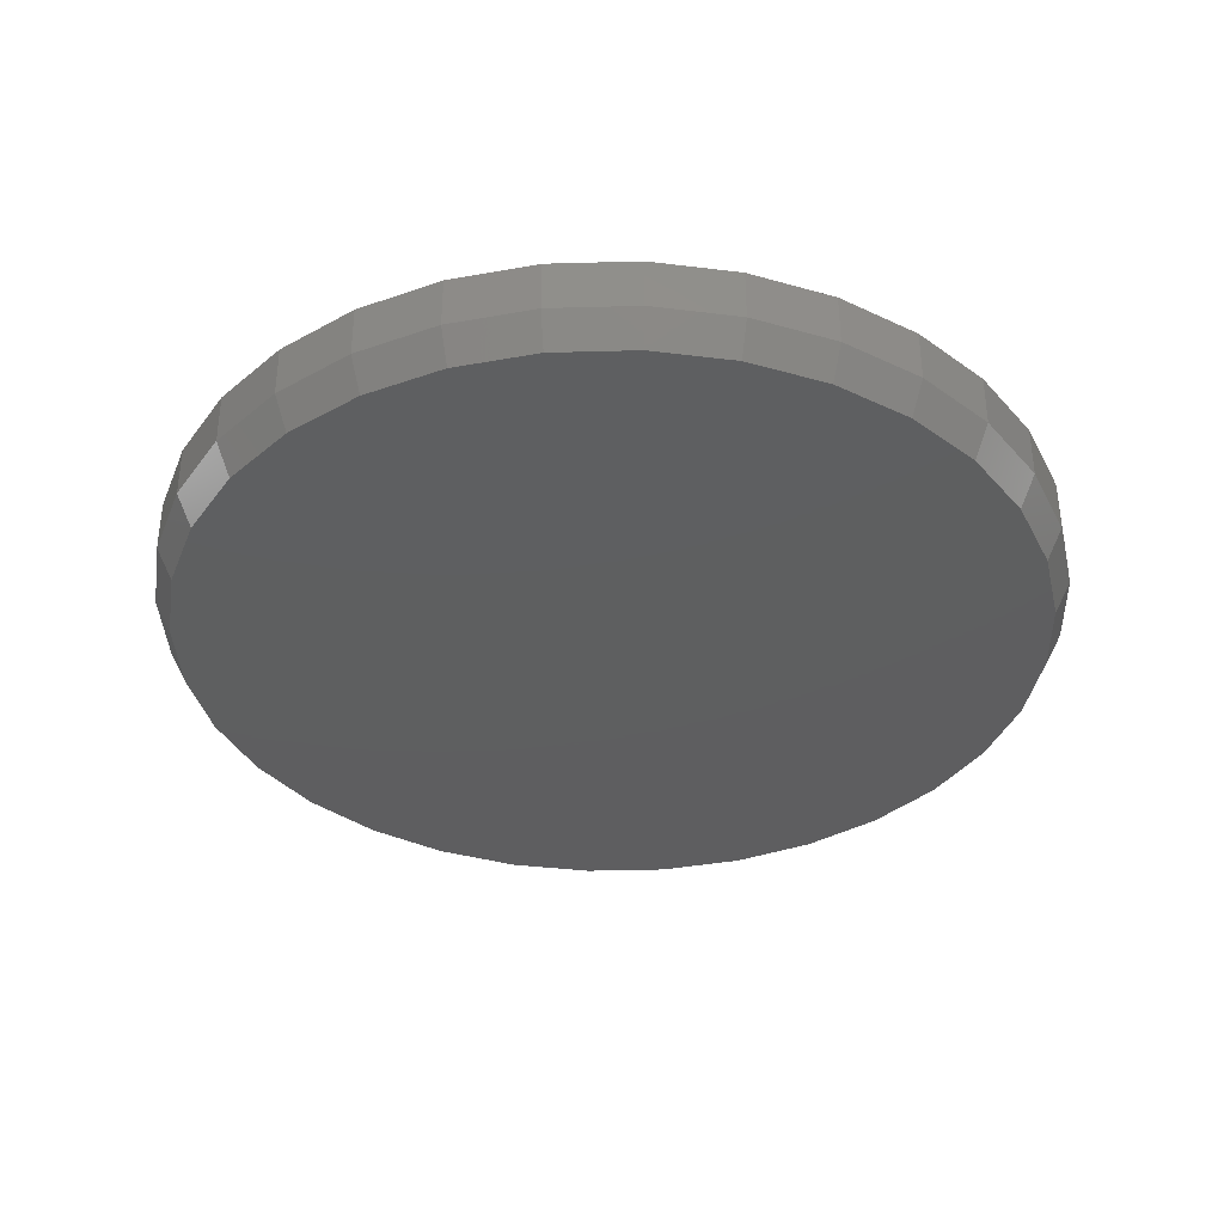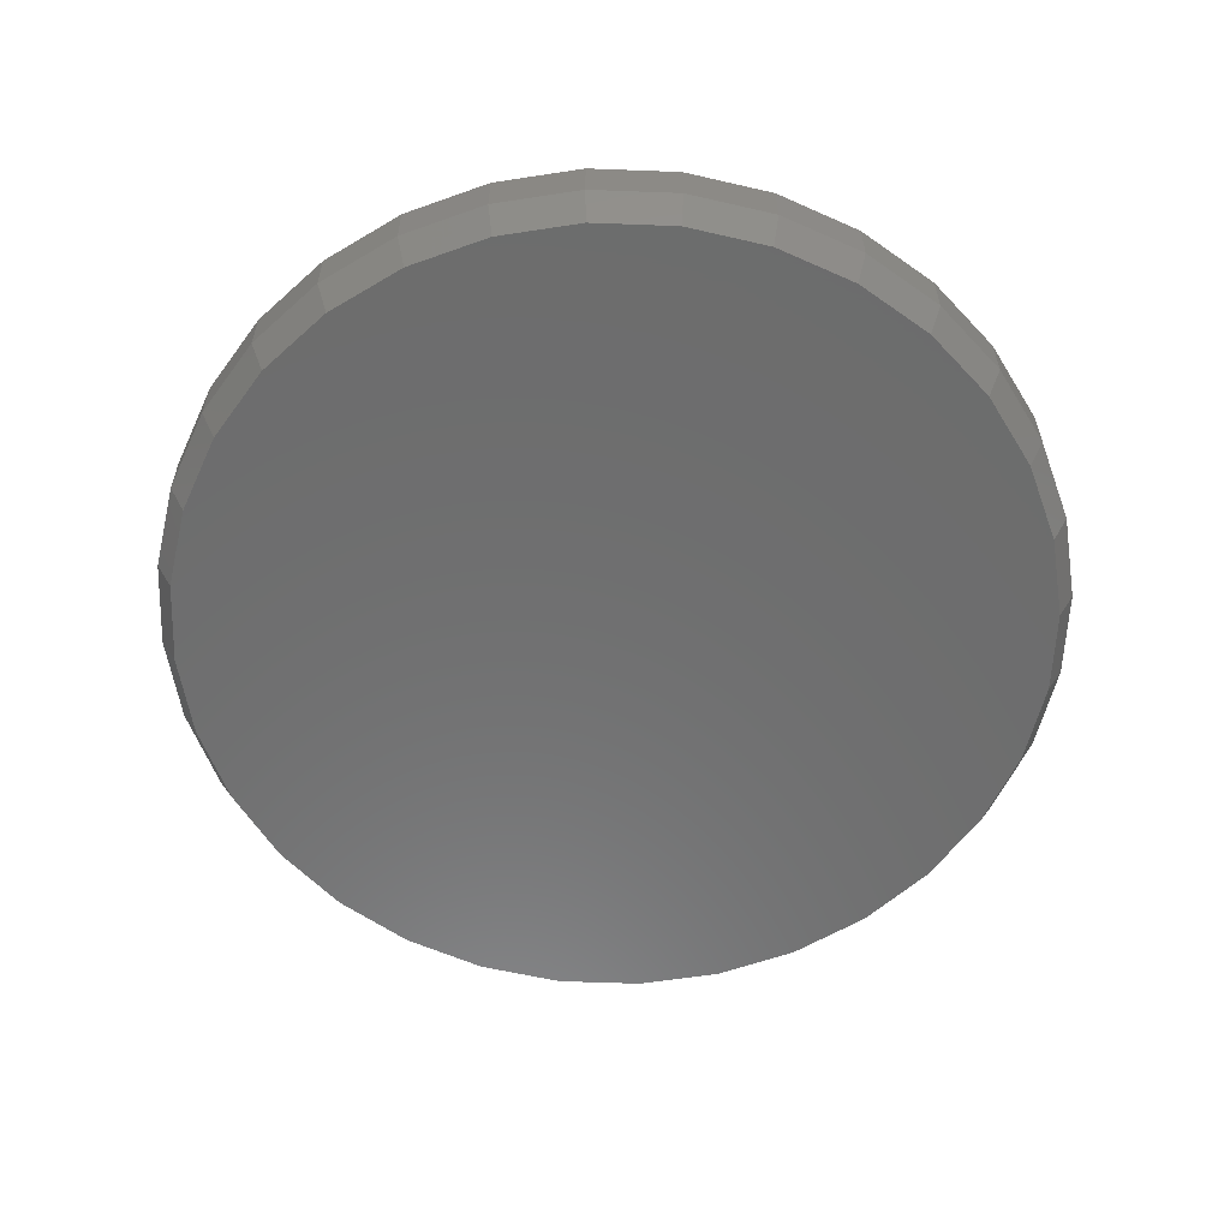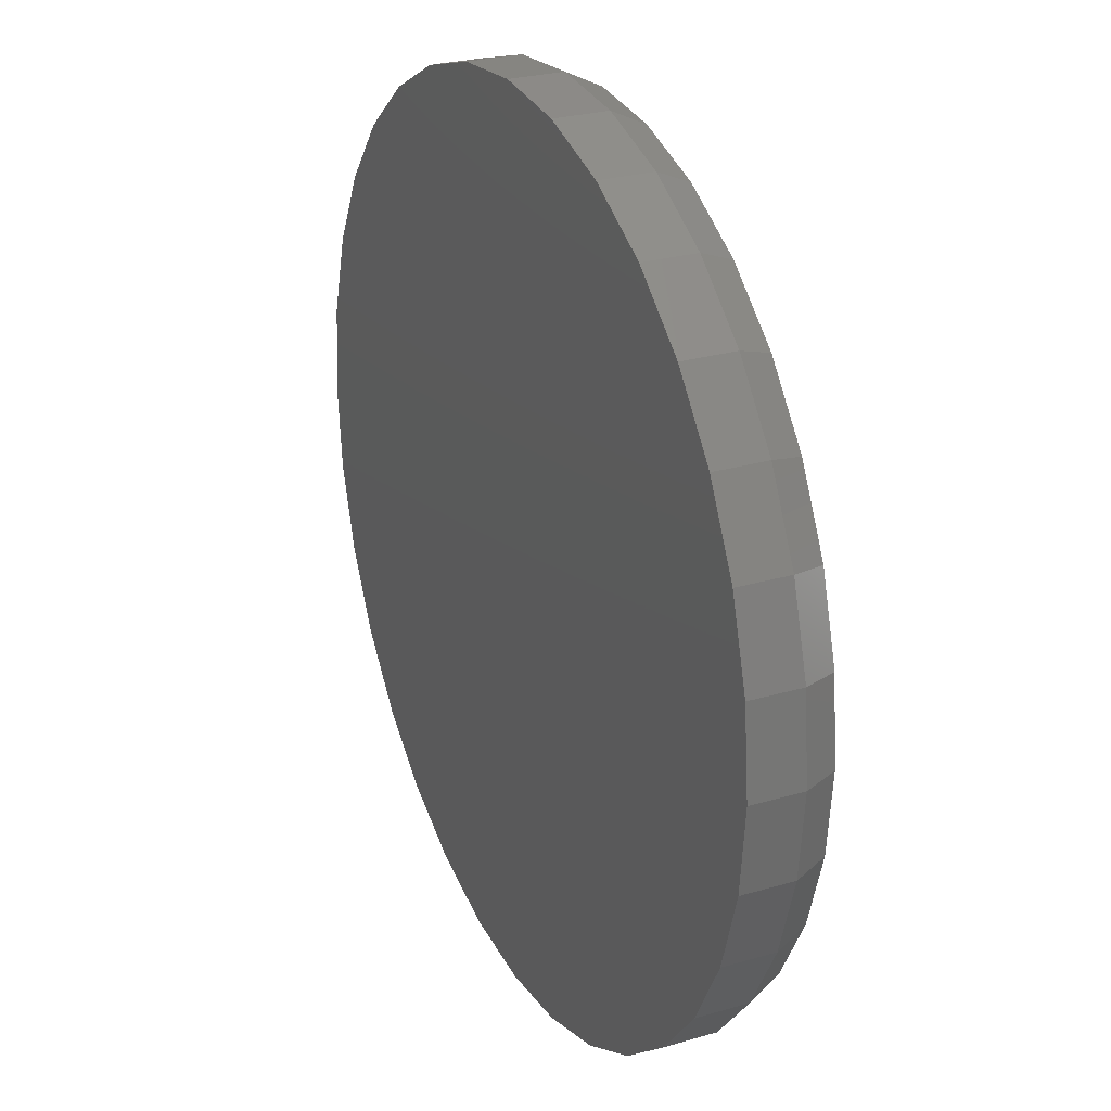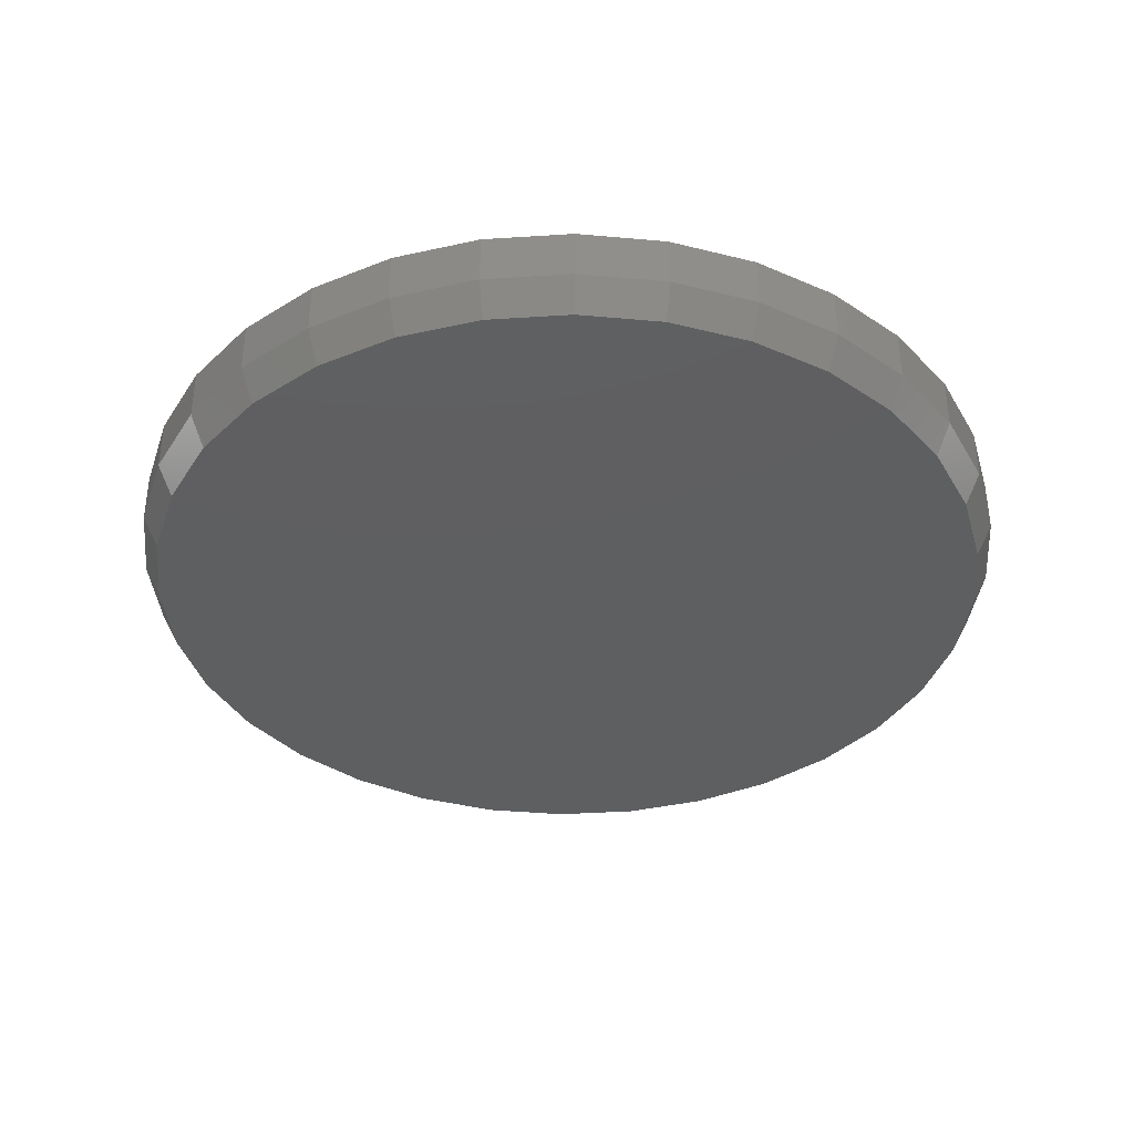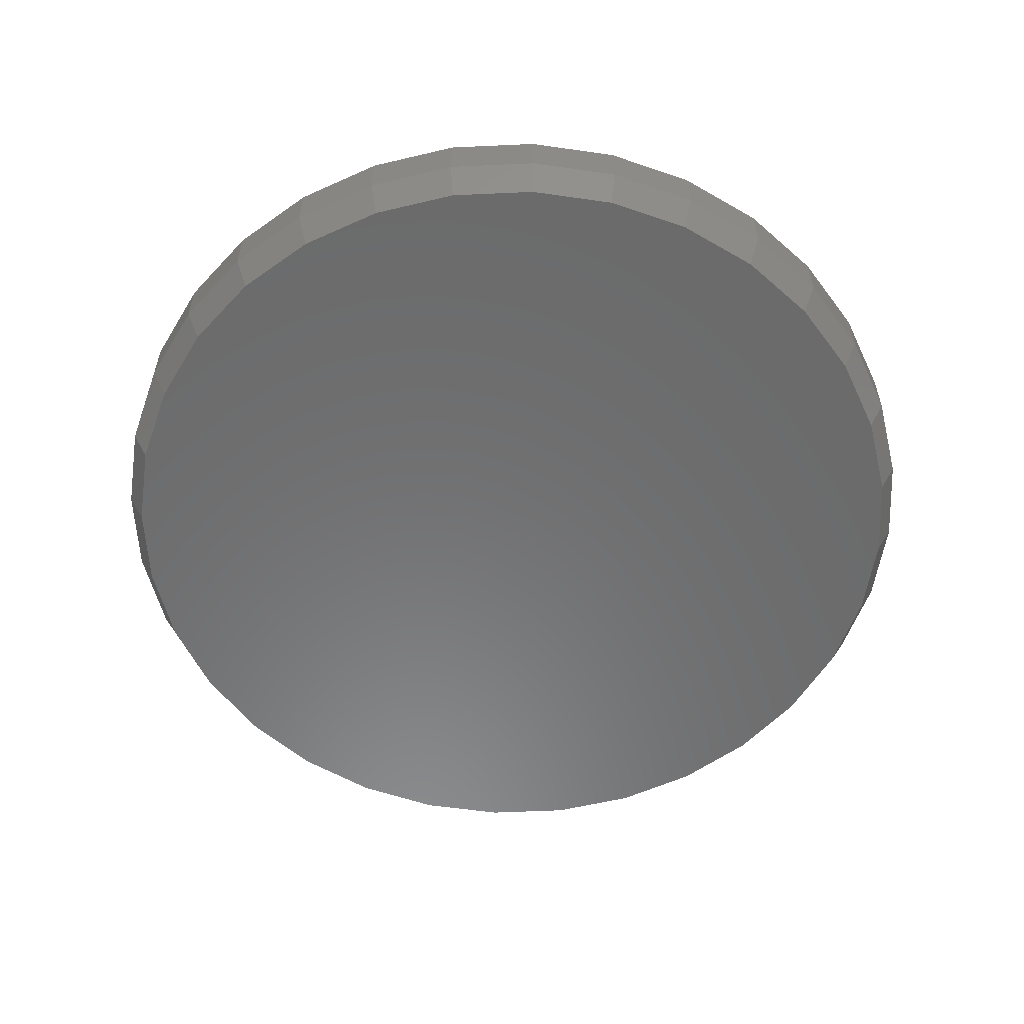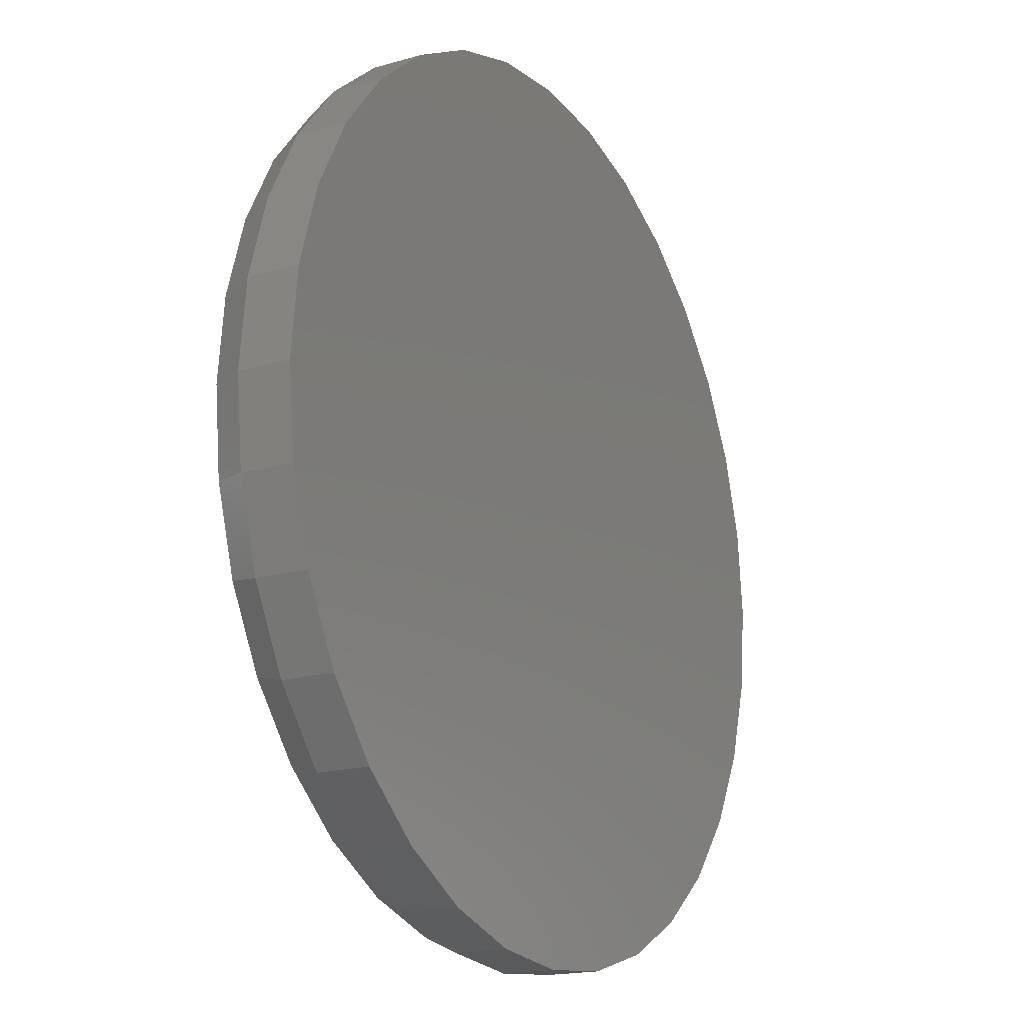
<metadata>
{"format":"stl","ext":"stl","renderer":"f3d","projection":"perspective","resolution":1024,"background":"white","views":[{"elev":-36.4,"azim":-172.3,"up":"+Y"},{"elev":-59.0,"azim":138.4,"up":"+Y"},{"elev":26.7,"azim":-114.5,"up":"+Z"},{"elev":-37.8,"azim":-57.2,"up":"+Y"},{"elev":-57.1,"azim":-92.9,"up":"+Y"},{"elev":-17.8,"azim":119.5,"up":"+Z"}]}
</metadata>
<code>
# stl→obj: 96 verts, 188 faces
v -0.07131 -0.07812 0.3796
v 0.0797 -0.07812 0.3796
v 0.004194 -0.07812 0.387
v 0.1523 -0.07812 0.3575
v -0.1439 -0.07812 0.3575
v 0.2192 -0.07812 0.3218
v -0.2108 -0.07812 0.3218
v 0.2778 -0.07812 0.2737
v -0.2695 -0.07812 0.2737
v 0.326 -0.07812 0.215
v -0.3176 -0.07812 0.215
v 0.3617 -0.07812 0.1481
v -0.3534 -0.07812 0.1481
v 0.3838 -0.07812 0.0755
v -0.3754 -0.07812 0.0755
v 0.3912 -0.07812 -9.671e-17
v -0.3828 -0.07812 4.808e-08
v 0.3838 -0.07812 -0.0755
v -0.3754 -0.07812 -0.0755
v 0.3617 -0.07812 -0.1481
v -0.3534 -0.07812 -0.1481
v 0.326 -0.07812 -0.215
v -0.3176 -0.07812 -0.215
v 0.2778 -0.07812 -0.2737
v -0.2695 -0.07812 -0.2737
v 0.2192 -0.07812 -0.3218
v -0.2108 -0.07812 -0.3218
v 0.1523 -0.07812 -0.3575
v -0.1439 -0.07812 -0.3575
v 0.0797 -0.07812 -0.3796
v -0.07131 -0.07812 -0.3796
v 0.004194 -0.07812 -0.387
v 0.4068 4.317e-17 -4.931e-17
v 0.4068 -0.04688 -1.479e-16
v 0.3991 4.274e-17 -0.07855
v 0.3991 -0.04688 -0.07855
v 0.3762 4.147e-17 -0.1541
v 0.3762 -0.04688 -0.1541
v 0.339 3.94e-17 -0.2237
v 0.339 -0.04688 -0.2237
v 0.2889 3.662e-17 -0.2847
v 0.2889 -0.04688 -0.2847
v 0.2279 3.323e-17 -0.3348
v 0.2279 -0.04688 -0.3348
v 0.1583 2.937e-17 -0.372
v 0.1583 -0.04688 -0.372
v 0.08274 2.518e-17 -0.3949
v 0.08274 -0.04688 -0.3949
v 0.004194 2.082e-17 -0.4026
v 0.004194 -0.04688 -0.4026
v -0.07436 1.646e-17 -0.3949
v -0.07436 -0.04688 -0.3949
v -0.1499 1.226e-17 -0.372
v -0.1499 -0.04688 -0.372
v -0.2195 8.399e-18 -0.3348
v -0.2195 -0.04688 -0.3348
v -0.2805 5.012e-18 -0.2847
v -0.2805 -0.04688 -0.2847
v -0.3306 2.233e-18 -0.2237
v -0.3306 -0.04688 -0.2237
v -0.3678 1.675e-19 -0.1541
v -0.3678 -0.04688 -0.1541
v -0.3907 -1.104e-18 -0.07855
v -0.3907 -0.04688 -0.07855
v -0.3984 -1.534e-18 4.931e-17
v -0.3984 -0.04688 4.931e-17
v -0.3907 -1.104e-18 0.07855
v -0.3907 -0.04688 0.07855
v -0.3678 1.675e-19 0.1541
v -0.3678 -0.04688 0.1541
v -0.3306 2.233e-18 0.2237
v -0.3306 -0.04688 0.2237
v -0.2805 5.012e-18 0.2847
v -0.2805 -0.04688 0.2847
v -0.2195 8.399e-18 0.3348
v -0.2195 -0.04688 0.3348
v -0.1499 1.226e-17 0.372
v -0.1499 -0.04688 0.372
v -0.07436 1.646e-17 0.3949
v -0.07436 -0.04688 0.3949
v 0.004194 2.082e-17 0.4026
v 0.004194 -0.04688 0.4026
v 0.08274 2.518e-17 0.3949
v 0.08274 -0.04688 0.3949
v 0.1583 2.937e-17 0.372
v 0.1583 -0.04688 0.372
v 0.2279 3.323e-17 0.3348
v 0.2279 -0.04688 0.3348
v 0.2889 3.662e-17 0.2847
v 0.2889 -0.04688 0.2847
v 0.339 3.94e-17 0.2237
v 0.339 -0.04688 0.2237
v 0.3762 4.147e-17 0.1541
v 0.3762 -0.04688 0.1541
v 0.3991 4.274e-17 0.07855
v 0.3991 -0.04688 0.07855
f 1 2 3
f 2 1 4
f 4 1 5
f 4 5 6
f 6 5 7
f 6 7 8
f 8 7 9
f 8 9 10
f 10 9 11
f 10 11 12
f 12 11 13
f 12 13 14
f 14 13 15
f 14 15 16
f 16 15 17
f 16 17 18
f 18 17 19
f 18 19 20
f 20 19 21
f 20 21 22
f 22 21 23
f 22 23 24
f 24 23 25
f 24 25 26
f 26 25 27
f 26 27 28
f 28 27 29
f 28 29 30
f 30 29 31
f 30 31 32
f 33 34 35
f 35 34 36
f 35 36 37
f 37 36 38
f 37 38 39
f 39 38 40
f 39 40 41
f 41 40 42
f 41 42 43
f 43 42 44
f 43 44 45
f 45 44 46
f 45 46 47
f 47 46 48
f 47 48 49
f 49 48 50
f 49 50 51
f 51 50 52
f 51 52 53
f 53 52 54
f 53 54 55
f 55 54 56
f 55 56 57
f 57 56 58
f 57 58 59
f 59 58 60
f 59 60 61
f 61 60 62
f 61 62 63
f 63 62 64
f 63 64 65
f 65 64 66
f 65 66 67
f 67 66 68
f 67 68 69
f 69 68 70
f 69 70 71
f 71 70 72
f 71 72 73
f 73 72 74
f 73 74 75
f 75 74 76
f 75 76 77
f 77 76 78
f 77 78 79
f 79 78 80
f 79 80 81
f 81 80 82
f 81 82 83
f 83 82 84
f 83 84 85
f 85 84 86
f 85 86 87
f 87 86 88
f 87 88 89
f 89 88 90
f 89 90 91
f 91 90 92
f 91 92 93
f 93 92 94
f 93 94 95
f 95 94 96
f 95 96 33
f 33 96 34
f 50 31 52
f 52 31 29
f 52 29 54
f 54 29 27
f 54 27 56
f 56 27 25
f 56 25 58
f 58 25 23
f 58 23 60
f 60 23 21
f 60 21 62
f 62 21 19
f 62 19 64
f 64 19 17
f 64 17 66
f 31 50 32
f 32 50 48
f 32 48 30
f 30 48 46
f 30 46 28
f 28 46 44
f 28 44 26
f 26 44 42
f 26 42 24
f 24 42 40
f 24 40 22
f 22 40 38
f 22 38 20
f 20 38 36
f 20 36 18
f 18 36 34
f 18 34 16
f 82 2 84
f 84 2 4
f 84 4 86
f 86 4 6
f 86 6 88
f 88 6 8
f 88 8 90
f 90 8 10
f 90 10 92
f 92 10 12
f 92 12 94
f 94 12 14
f 94 14 96
f 96 14 16
f 96 16 34
f 2 82 3
f 3 82 80
f 3 80 1
f 1 80 78
f 1 78 5
f 5 78 76
f 5 76 7
f 7 76 74
f 7 74 9
f 9 74 72
f 9 72 11
f 11 72 70
f 11 70 13
f 13 70 68
f 13 68 15
f 15 68 66
f 15 66 17
f 81 83 79
f 49 51 47
f 47 51 53
f 47 53 45
f 45 53 55
f 45 55 43
f 43 55 57
f 43 57 41
f 41 57 59
f 41 59 39
f 39 59 61
f 39 61 37
f 37 61 63
f 37 63 35
f 35 63 65
f 35 65 33
f 33 65 67
f 33 67 95
f 95 67 69
f 95 69 93
f 93 69 71
f 93 71 91
f 91 71 73
f 91 73 89
f 89 73 75
f 89 75 87
f 87 75 77
f 87 77 85
f 85 77 79
f 85 79 83

</code>
